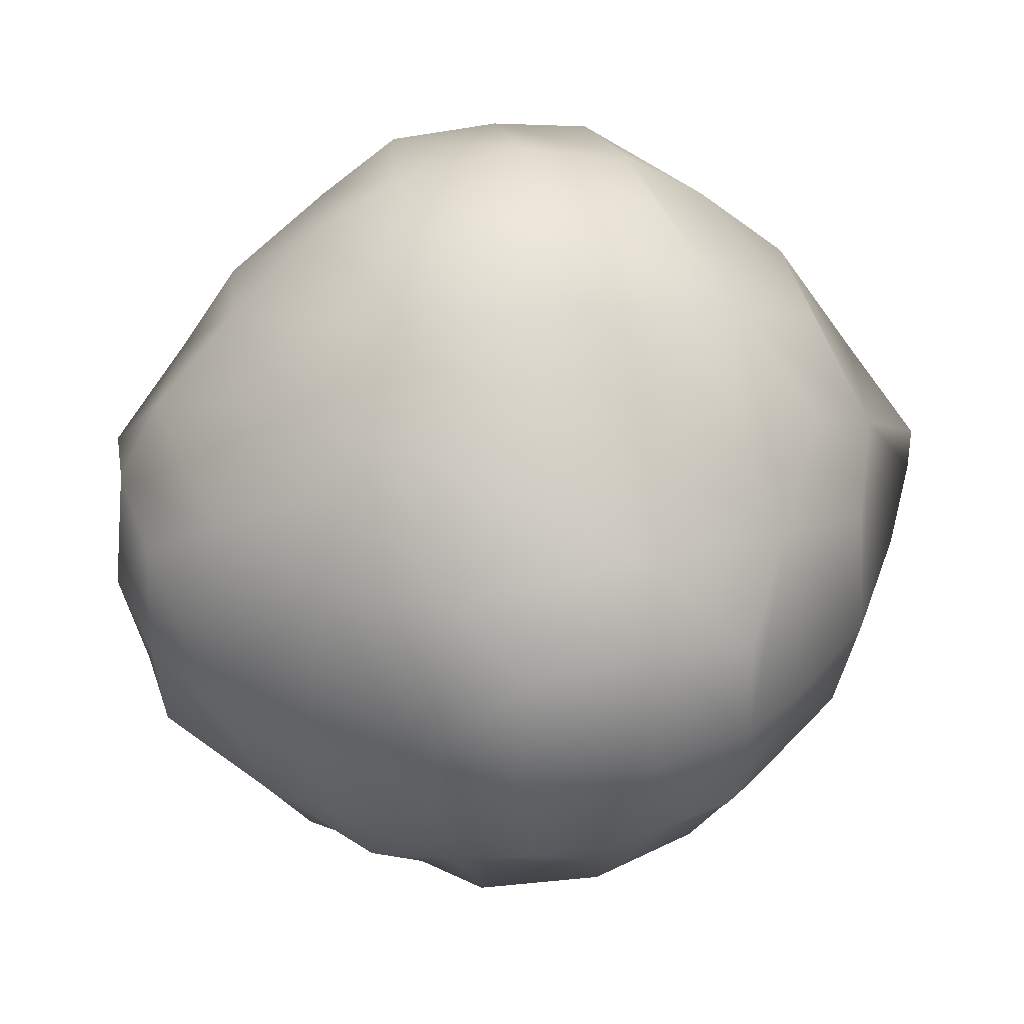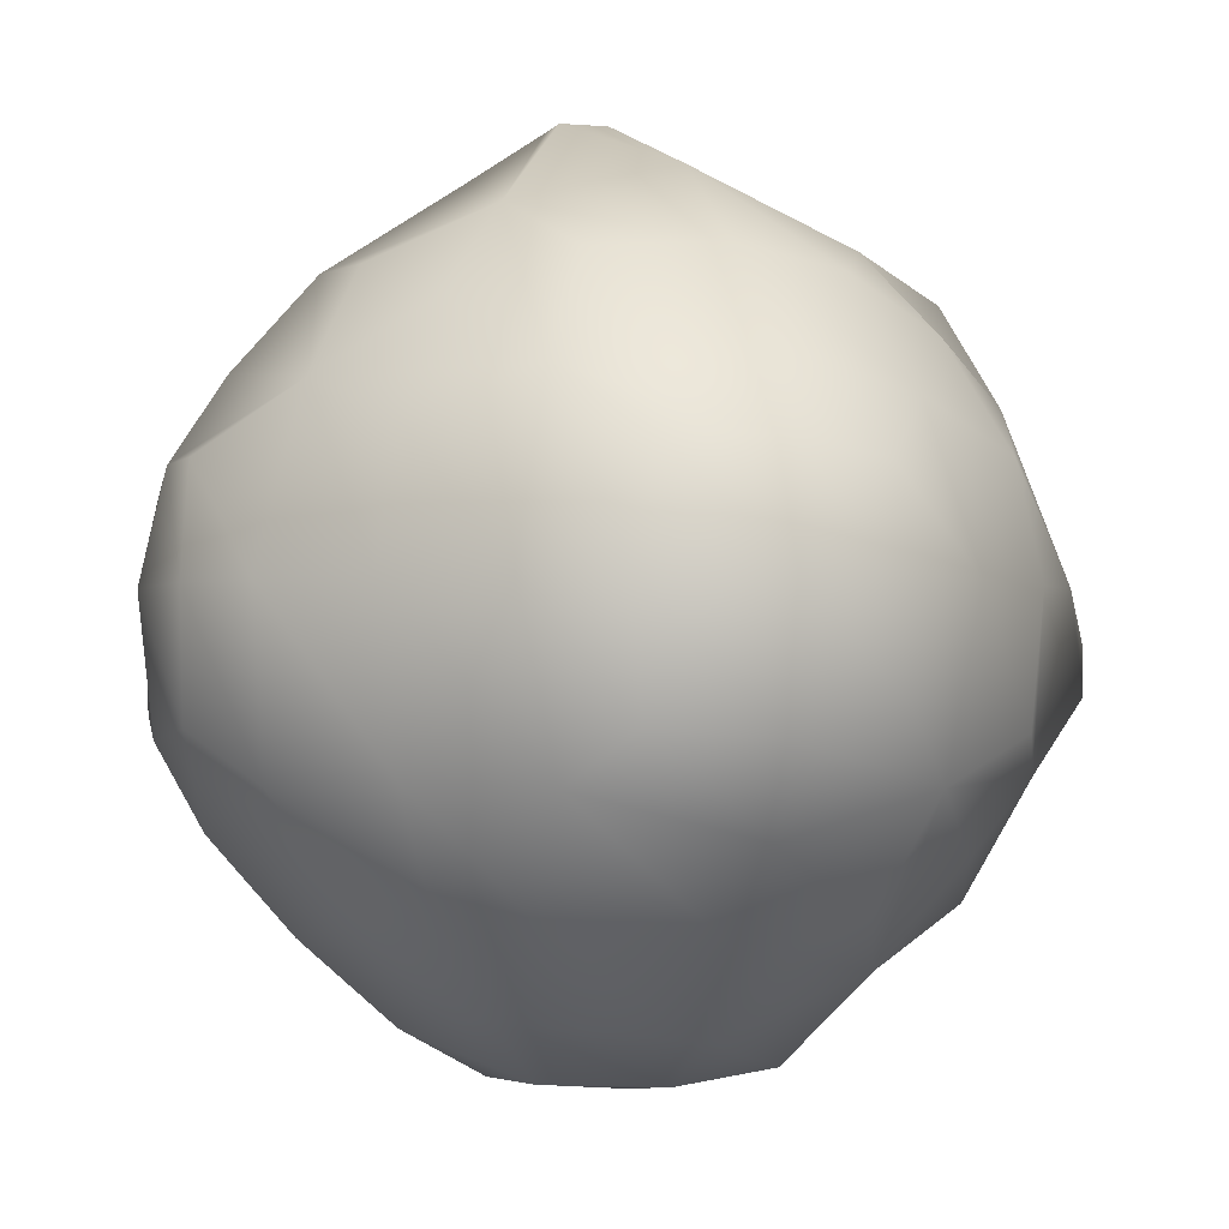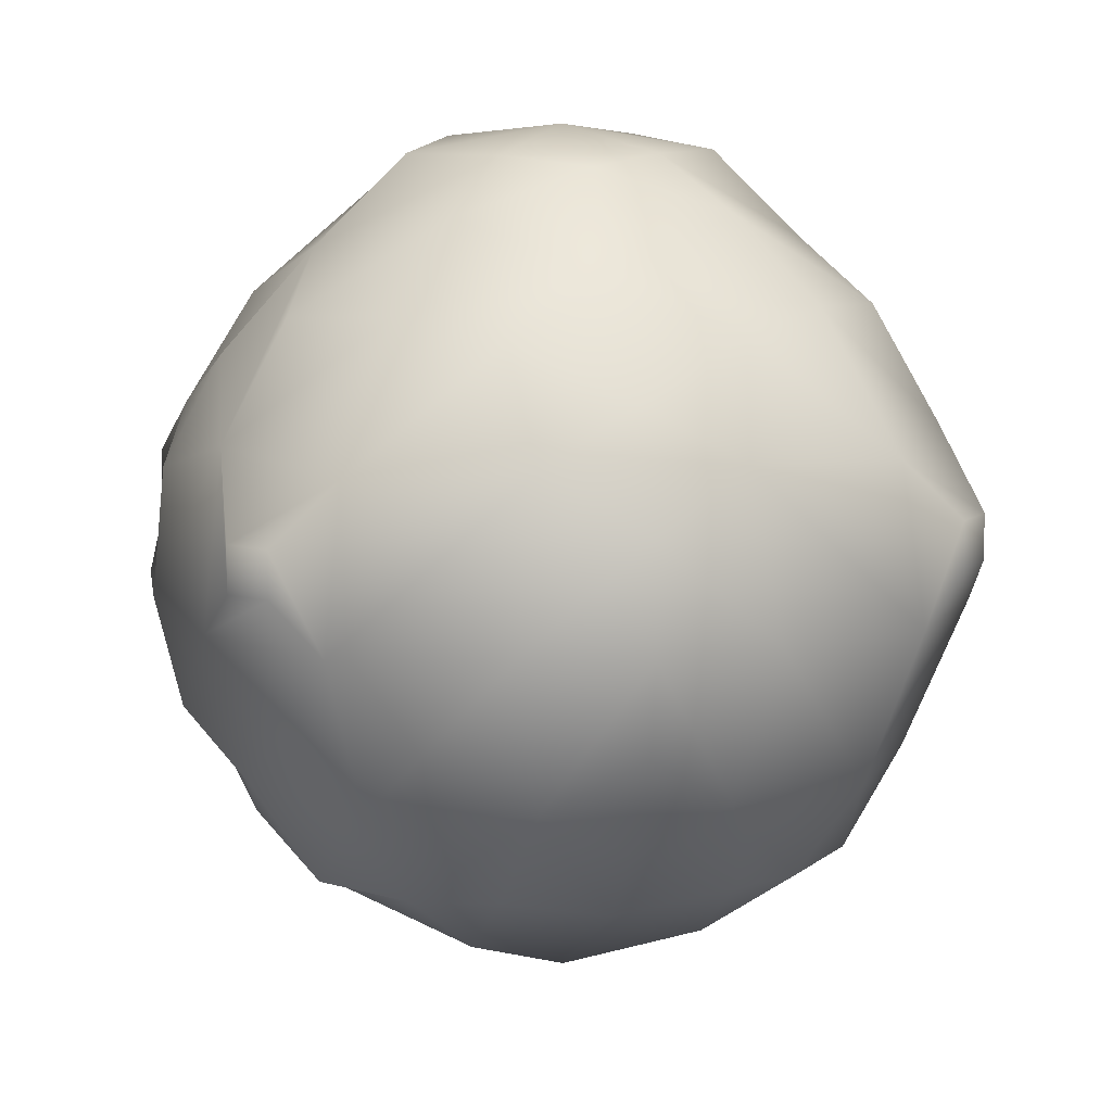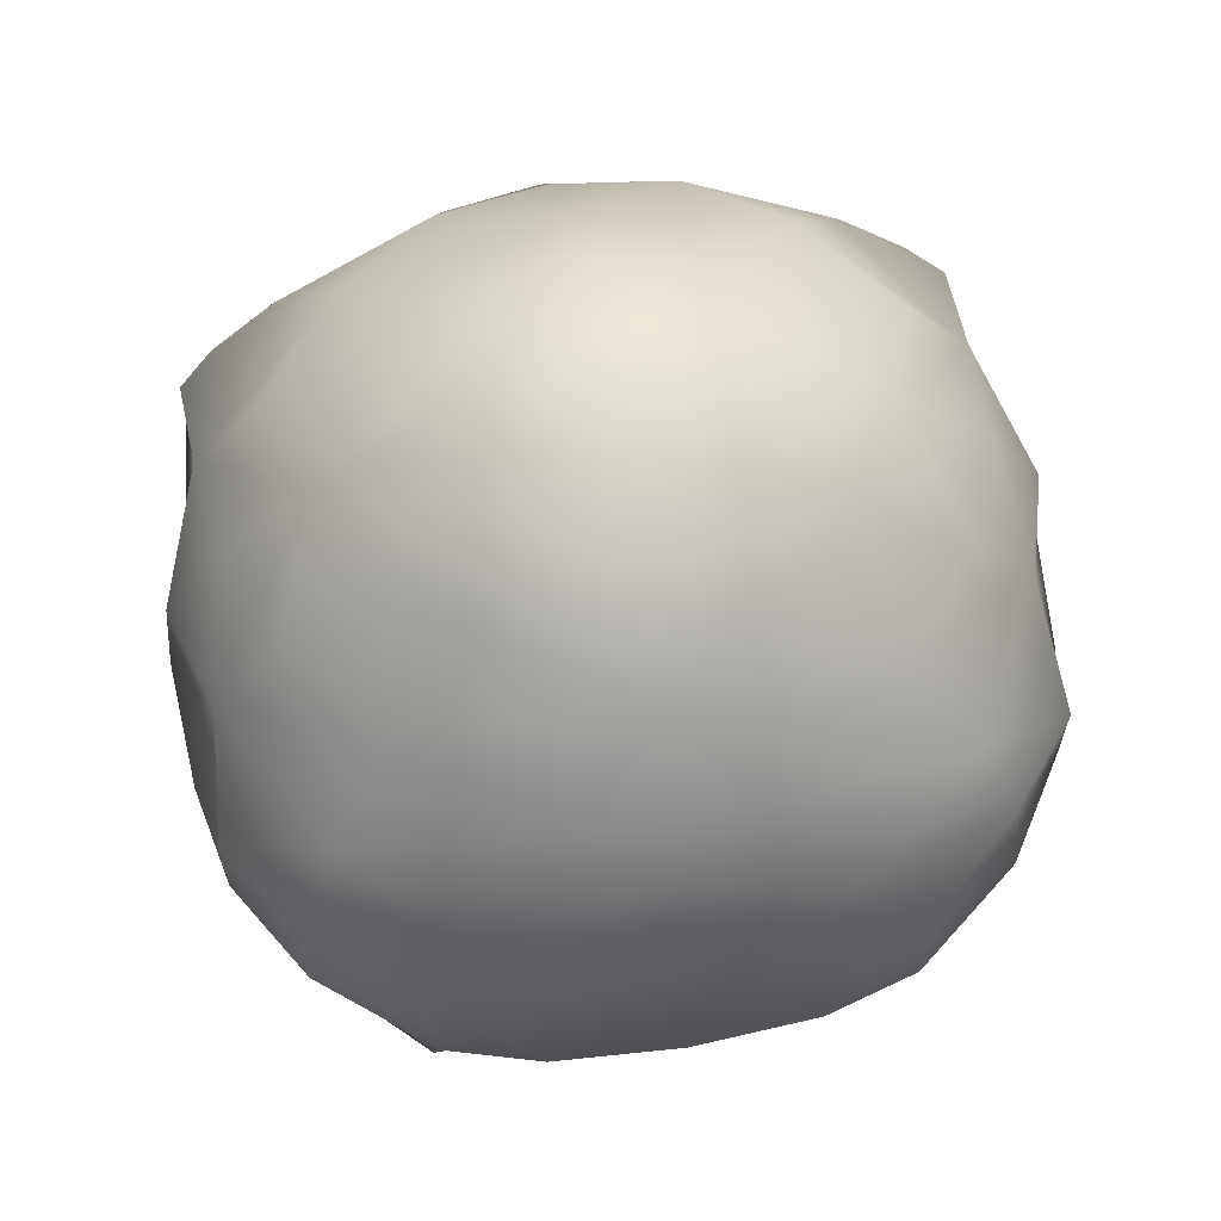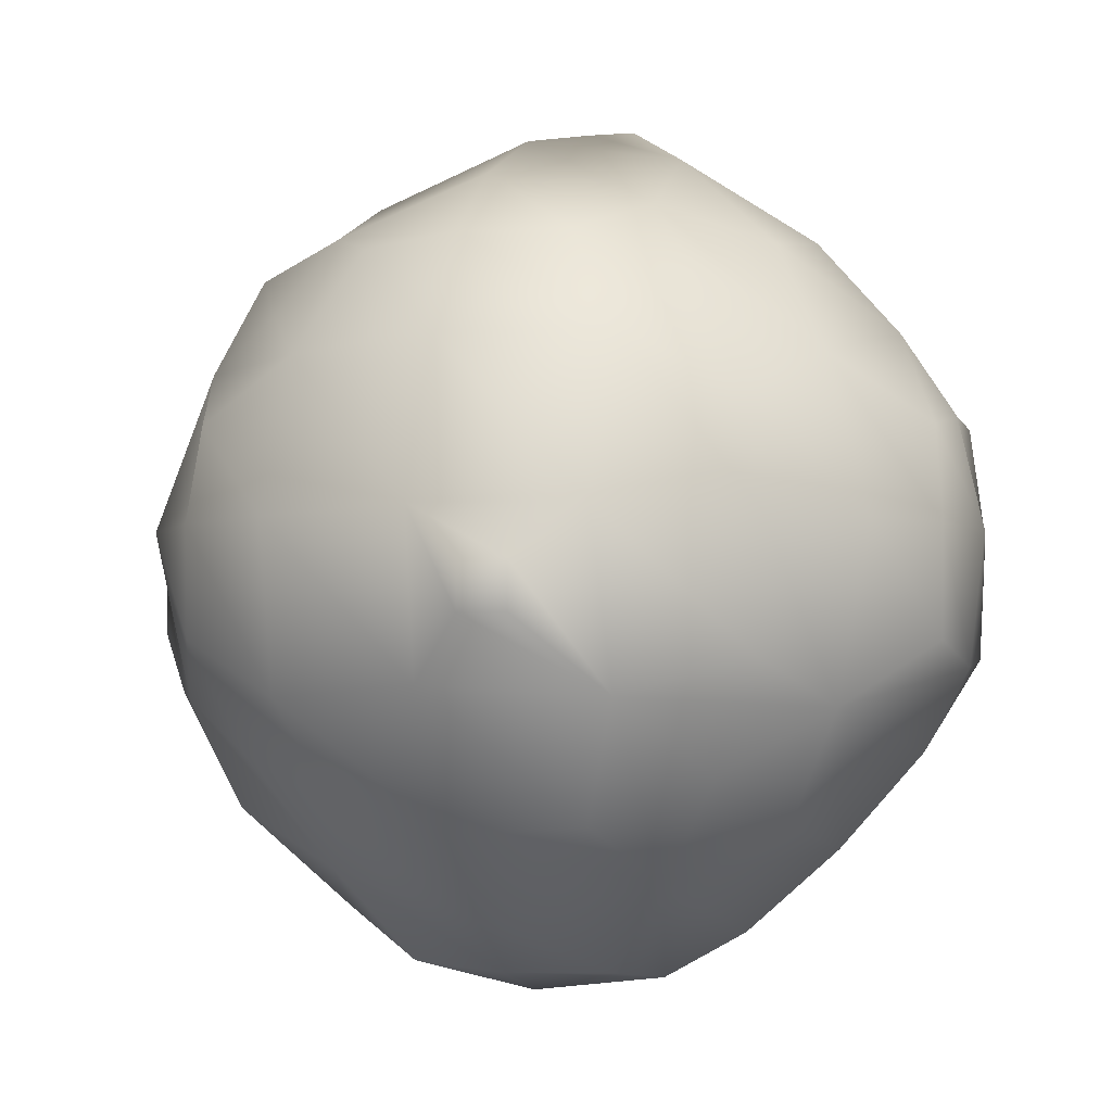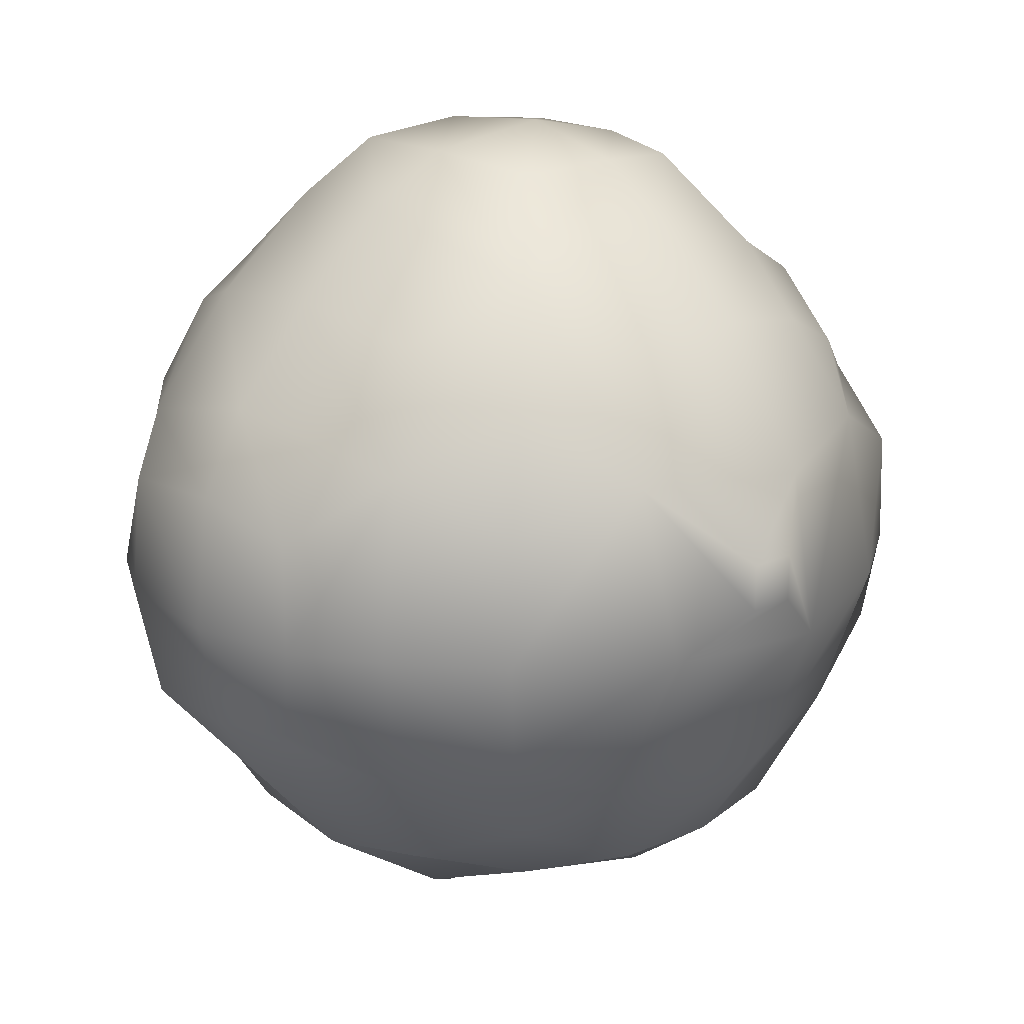
<metadata>
{"format":"obj","ext":"obj","renderer":"f3d","projection":"perspective","resolution":1024,"background":"white","views":[{"elev":35.3,"azim":164.0,"up":"+Y"},{"elev":-2.3,"azim":162.8,"up":"+Z"},{"elev":11.1,"azim":-57.7,"up":"+Y"},{"elev":68.5,"azim":125.5,"up":"+Y"},{"elev":-3.5,"azim":15.2,"up":"+Z"},{"elev":19.1,"azim":-131.8,"up":"+Y"}]}
</metadata>
<code>
o Cube
v -5.256 39.87 11.11
v -5.299 40.22 11.15
v -5.293 40.62 11.14
v -5.256 39.27 10.51
v -5.299 39.23 10.16
v -5.293 39.24 9.758
v -5.853 40.39 9.991
v -5.853 40.56 9.991
v -5.853 40.39 9.82
v -5.853 40.56 9.82
v -5.363 39.64 10.74
v -5.572 40.22 10.77
v -5.43 40.83 10.78
v -5.305 41.22 10.58
v -5.572 39.61 10.16
v -5.803 40.2 10.18
v -5.701 40.79 10.18
v -5.369 41.29 10.16
v -5.43 39.6 9.554
v -5.701 40.2 9.592
v -5.541 40.83 9.553
v -5.338 41.26 9.692
v -5.305 39.81 9.16
v -5.369 40.22 9.088
v -5.338 40.69 9.123
v -4.658 39.27 11.11
v -4.311 39.23 11.15
v -3.907 39.24 11.14
v -4.885 39.64 11.22
v -4.92 40.22 11.42
v -4.925 40.83 11.28
v -4.725 41.22 11.16
v -4.139 40.39 11.71
v -4.139 40.56 11.71
v -4.311 39.61 11.42
v -4.33 40.2 11.66
v -4.33 40.79 11.55
v -4.311 41.29 11.22
v -3.969 40.39 11.71
v -3.969 40.56 11.71
v -3.703 39.6 11.28
v -3.74 40.2 11.55
v -3.701 40.83 11.39
v -3.84 41.26 11.19
v -3.308 39.81 11.16
v -3.236 40.22 11.22
v -3.271 40.69 11.19
v -4.885 39.17 10.74
v -4.92 38.96 10.16
v -4.925 39.1 9.554
v -4.725 39.23 9.16
v -4.311 38.96 10.77
v -4.139 38.68 9.991
v -4.33 38.73 10.18
v -4.139 38.68 9.82
v -4.33 38.83 9.592
v -4.311 39.16 9.088
v -3.703 39.1 10.78
v -3.969 38.68 9.991
v -3.74 38.83 10.18
v -3.969 38.68 9.82
v -3.701 38.99 9.553
v -3.84 39.19 9.123
v -3.308 39.23 10.58
v -3.236 39.16 10.16
v -3.271 39.19 9.692
v -5.064 39.47 10.92
v -5.131 41.03 10.98
v -4.895 41.42 10.75
v -4.659 41.77 10.51
v -5.024 41.6 10.16
v -4.72 41.8 10.16
v -5.131 39.4 9.352
v -5.192 41.1 9.285
v -4.951 41.47 9.521
v -4.71 41.79 9.757
v -4.895 39.63 8.957
v -5.024 40.22 8.783
v -4.951 40.86 8.914
v -4.785 41.27 9.112
v -4.659 39.87 8.615
v -4.72 40.22 8.583
v -4.71 40.62 8.588
v -4.311 41.6 10.88
v -4.311 41.8 10.57
v -4.311 41.89 10.16
v -4.311 41.67 9.363
v -4.311 41.84 9.668
v -4.311 39.51 8.783
v -4.311 41.02 8.713
v -4.311 41.36 9.018
v -4.311 39.81 8.583
v -4.311 40.22 8.488
v -4.311 40.71 8.544
v -3.5 39.4 10.98
v -3.434 41.1 11.04
v -3.669 41.47 10.8
v -3.905 41.79 10.56
v -3.511 41.67 10.16
v -3.816 41.84 10.16
v -3.434 39.34 9.285
v -3.671 41.6 9.523
v -3.854 41.82 9.706
v -3.669 39.58 8.914
v -3.511 40.22 8.713
v -3.671 40.86 8.786
v -3.701 41.28 9.103
v -3.905 39.82 8.588
v -3.816 40.22 8.544
v -3.854 40.68 8.563
v -3.105 39.63 10.75
v -2.932 40.22 10.88
v -3.062 40.86 10.8
v -3.26 41.27 10.64
v -2.932 39.51 10.16
v -2.862 41.02 10.16
v -3.166 41.36 10.16
v -3.062 39.58 9.521
v -2.862 40.22 9.363
v -2.934 40.86 9.523
v -3.251 41.28 9.553
v -3.26 39.74 9.112
v -3.166 40.22 9.018
v -3.251 40.83 9.103
v -3.373 41.16 9.225
v -2.764 39.87 10.51
v -2.731 40.22 10.57
v -2.736 40.62 10.56
v -2.731 39.81 10.16
v -2.636 40.22 10.16
v -2.692 40.71 10.16
v -2.736 39.82 9.757
v -2.692 40.22 9.668
v -2.712 40.68 9.706
f 9 7 8 10
f 11 1 2 12
f 12 2 3 13
f 5 4 11 15
f 15 11 12 16
f 16 12 13 17
f 8 7 16 17
f 17 13 14 18
f 6 5 15 19
f 19 15 16 20
f 20 16 7 9
f 21 20 9 10
f 10 8 17 21
f 21 17 18 22
f 23 19 20 24
f 24 20 21 25
f 2 1 29 30
f 3 2 30 31
f 29 26 27 35
f 30 29 35 36
f 36 33 34 37
f 31 30 36 37
f 32 31 37 38
f 34 33 39 40
f 35 27 28 41
f 36 35 41 42
f 42 39 33 36
f 43 40 39 42
f 37 34 40 43
f 38 37 43 44
f 42 41 45 46
f 43 42 46 47
f 49 48 4 5
f 50 49 5 6
f 52 27 26 48
f 54 52 48 49
f 55 53 54 56
f 56 54 49 50
f 57 56 50 51
f 58 28 27 52
f 54 53 59 60
f 60 58 52 54
f 61 59 53 55
f 62 60 59 61
f 62 61 55 56
f 63 62 56 57
f 65 64 58 60
f 66 65 60 62
f 48 26 29 67
f 11 4 48 67
f 67 29 1 11
f 13 3 31 68
f 68 31 32 69
f 14 13 68 69
f 18 14 69 71
f 71 69 70 72
f 73 50 6 19
f 75 74 21 22
f 22 18 71 75
f 75 71 72 76
f 51 50 73 77
f 77 73 19 23
f 78 77 23 24
f 79 78 24 25
f 25 21 74 79
f 79 74 75 80
f 81 77 78 82
f 82 78 79 83
f 69 32 38 84
f 70 69 84 85
f 72 70 85 86
f 88 87 75 76
f 76 72 86 88
f 89 57 51 77
f 91 90 79 80
f 80 75 87 91
f 92 89 77 81
f 93 92 81 82
f 94 93 82 83
f 83 79 90 94
f 95 41 28 58
f 97 44 43 96
f 84 38 44 97
f 85 84 97 98
f 100 98 97 99
f 86 85 98 100
f 103 100 99 102
f 103 102 87 88
f 88 86 100 103
f 104 101 62 63
f 104 63 57 89
f 107 106 90 91
f 91 87 102 107
f 108 104 89 92
f 109 105 104 108
f 109 108 92 93
f 110 106 105 109
f 110 109 93 94
f 94 90 106 110
f 95 58 64 111
f 111 45 41 95
f 112 46 45 111
f 113 47 46 112
f 96 43 47 113
f 97 96 113 114
f 115 111 64 65
f 117 114 113 116
f 99 97 114 117
f 118 115 65 66
f 118 66 62 101
f 121 117 116 120
f 102 99 117 121
f 122 118 101 104
f 123 119 118 122
f 123 122 104 105
f 124 120 119 123
f 124 123 105 106
f 125 121 120 124
f 125 124 106 107
f 107 102 121 125
f 112 111 126 127
f 113 112 127 128
f 129 126 111 115
f 130 127 126 129
f 131 128 127 130
f 116 113 128 131
f 132 129 115 118
f 133 130 129 132
f 133 132 118 119
f 134 131 130 133
f 134 133 119 120
f 120 116 131 134

</code>
